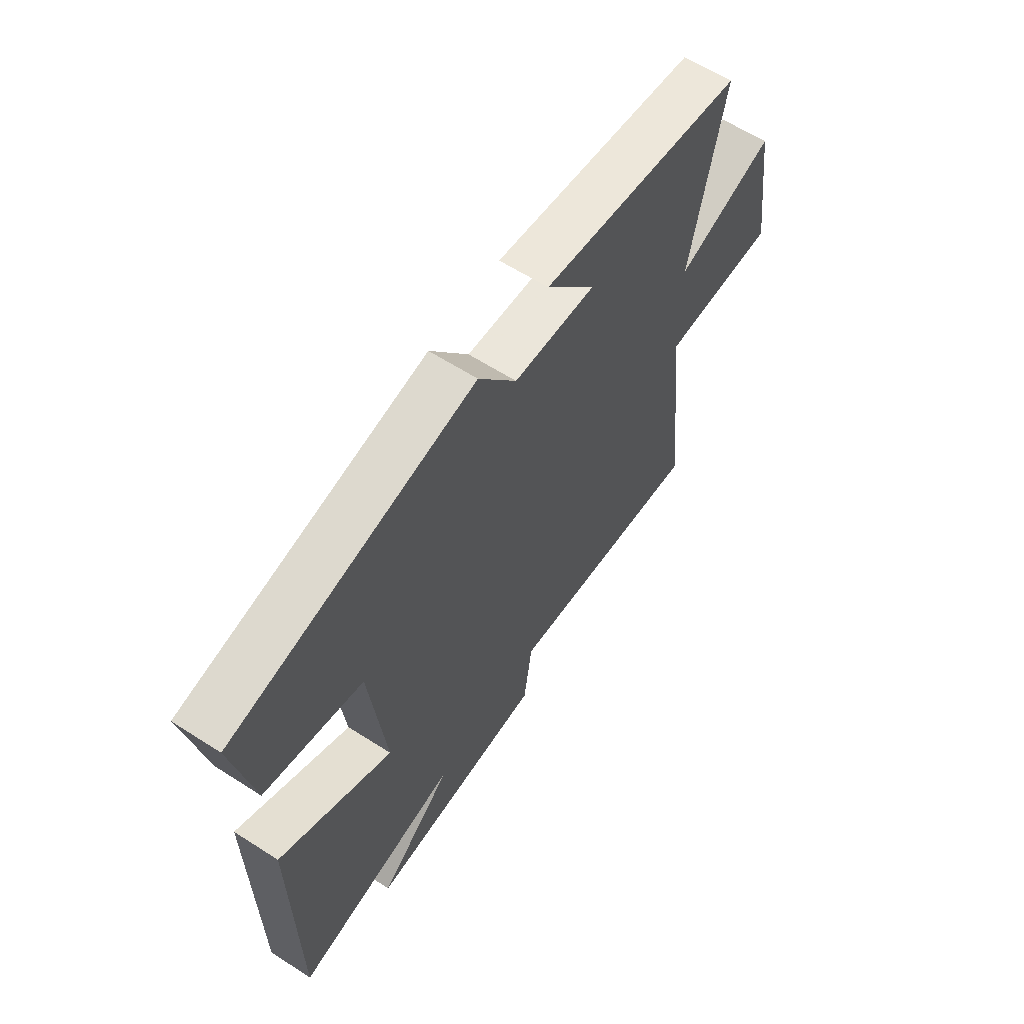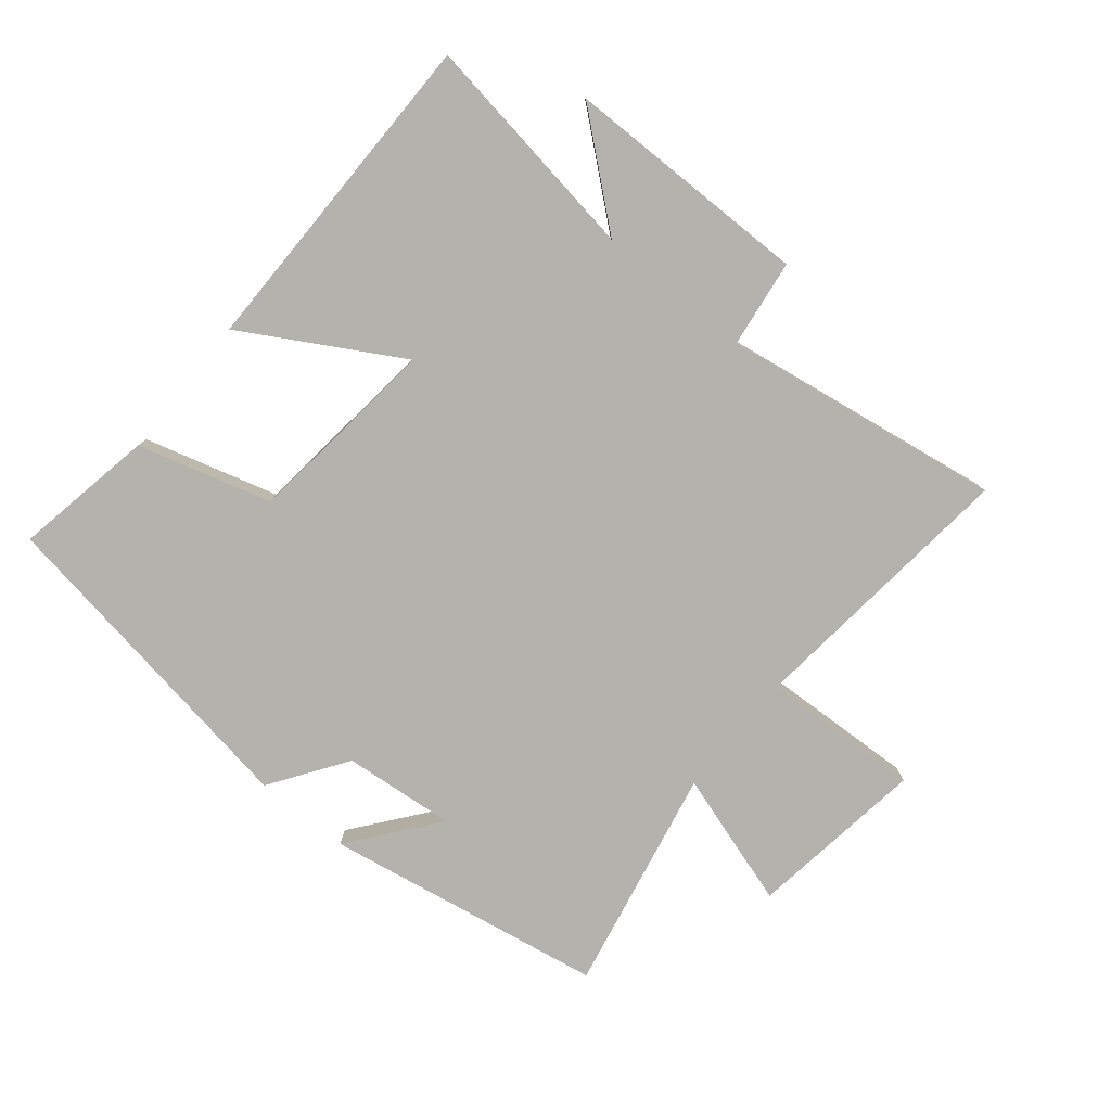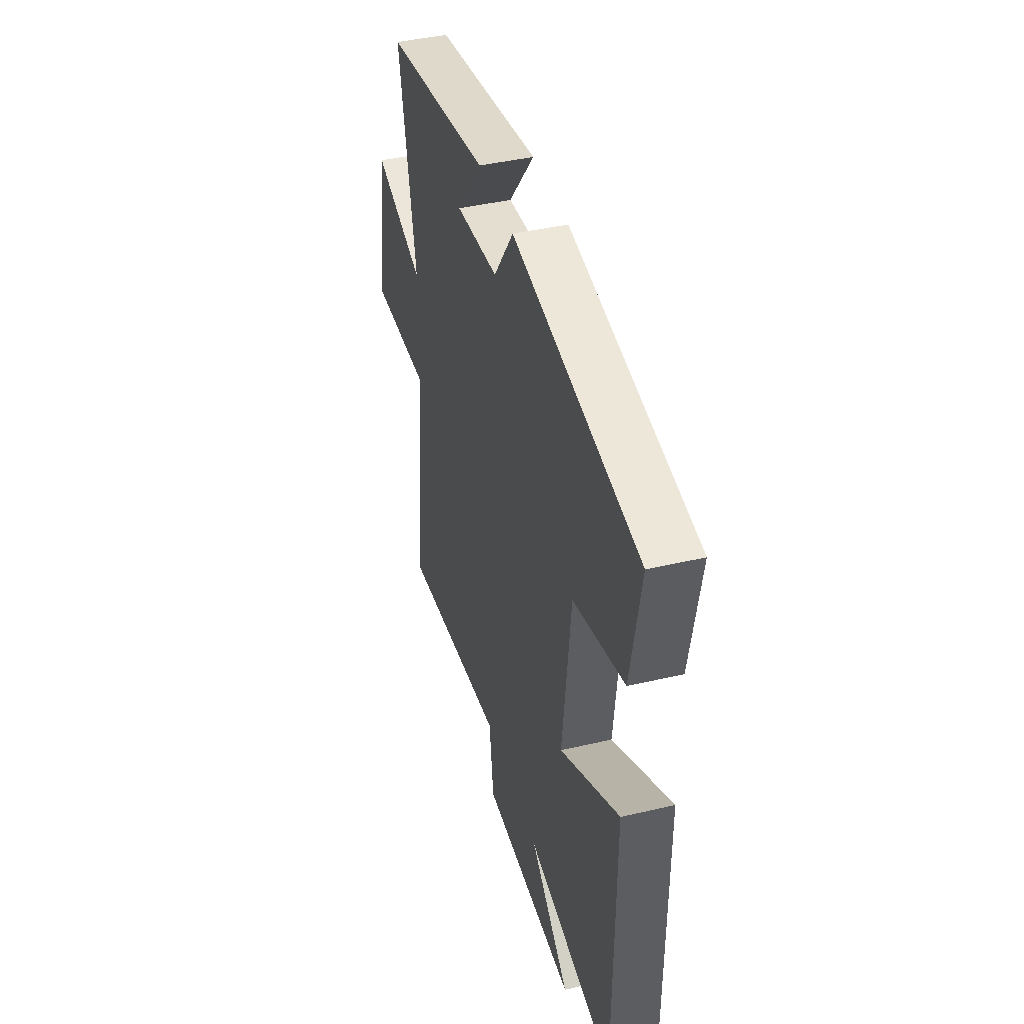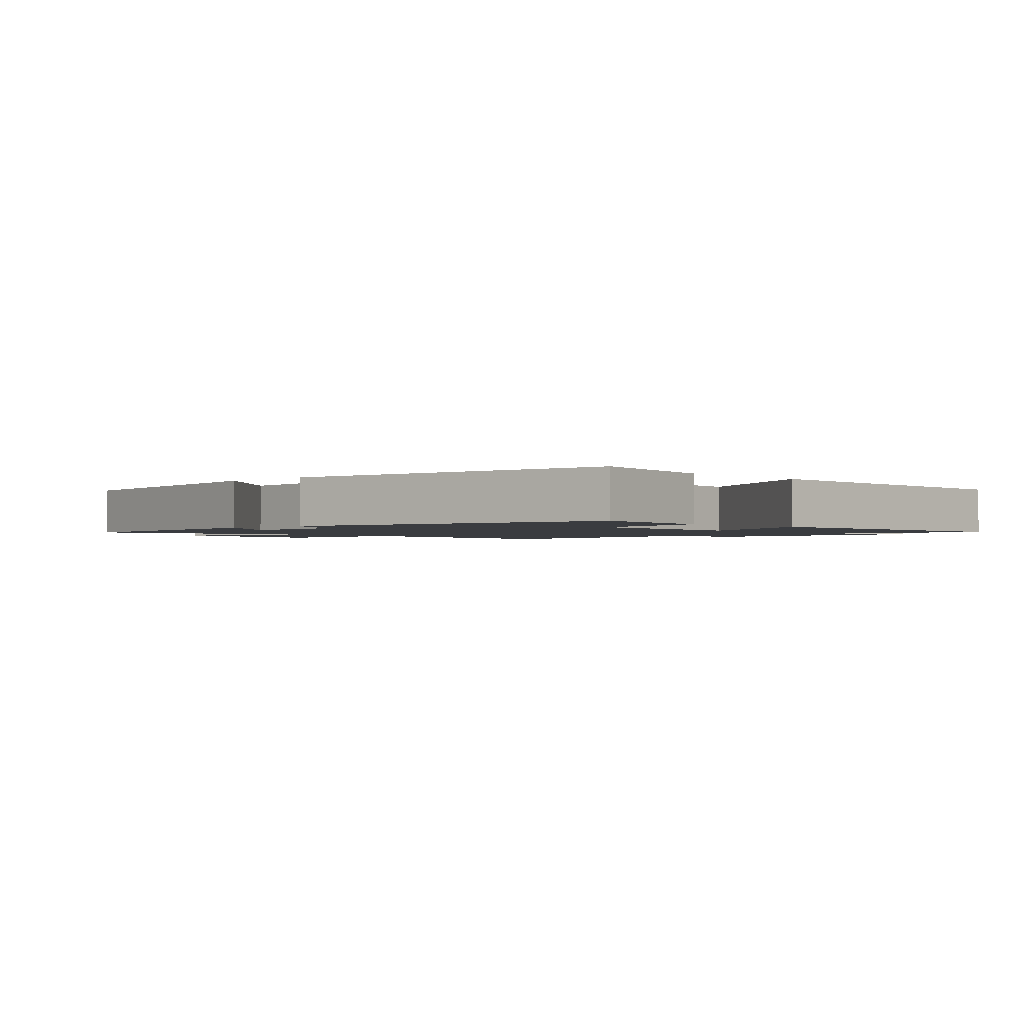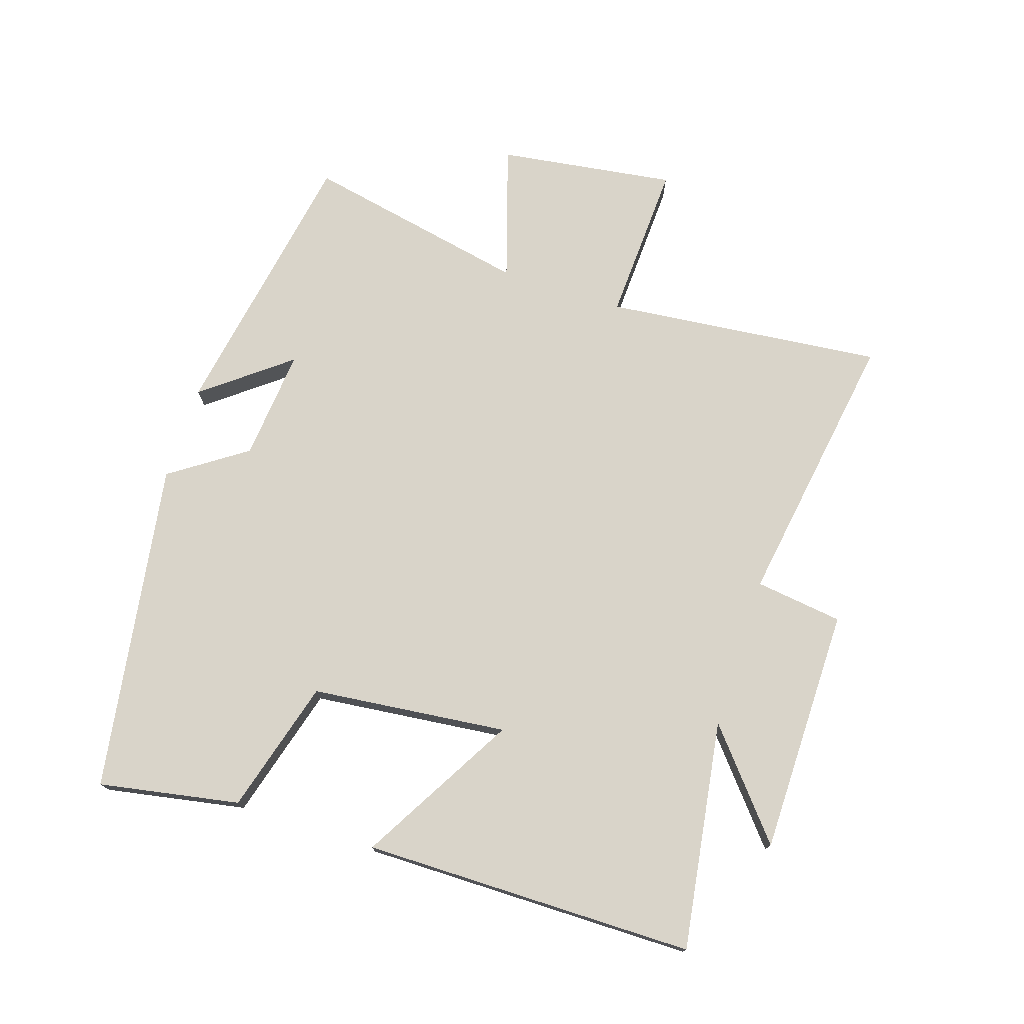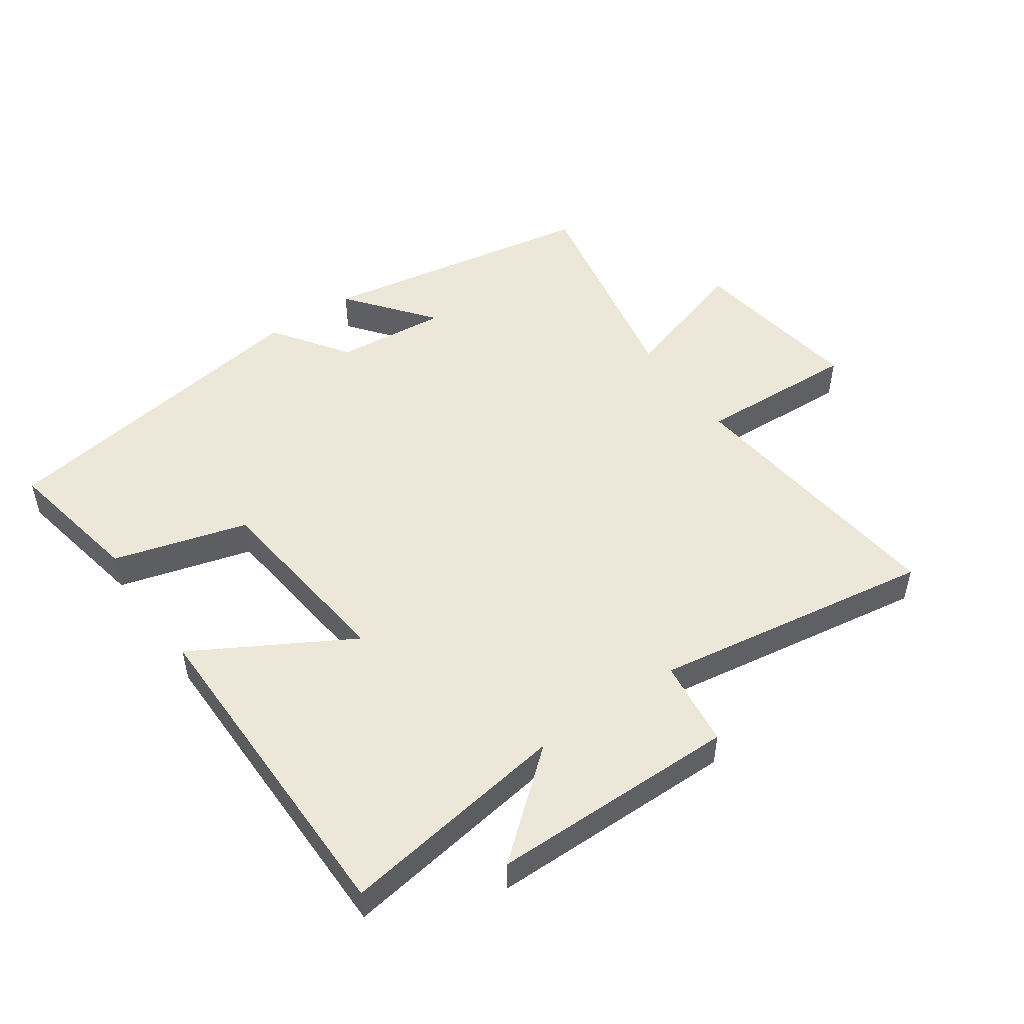
<metadata>
{"format":"obj","ext":"obj","renderer":"f3d","projection":"perspective","resolution":1024,"background":"white","views":[{"elev":62.1,"azim":123.1,"up":"+Z"},{"elev":-79.4,"azim":140.8,"up":"+Y"},{"elev":42.0,"azim":74.2,"up":"+Z"},{"elev":-1.7,"azim":44.1,"up":"+Y"},{"elev":74.9,"azim":108.1,"up":"+Y"},{"elev":49.9,"azim":145.1,"up":"+Y"}]}
</metadata>
<code>
v 0.497 0.07 -0.555
v 0.137 0.07 -0.5
v 0.299 0.07 -0.636
v -0.089 0.07 -0.638
v -0.107 0.07 -0.5
v -0.547 0.07 -0.568
v -0.5 0.07 -0.13
v -0.752 0.07 -0.141
v -0.712 0.07 0.137
v -0.5 0.07 0.07
v -0.571 0.07 0.424
v -0.131 0.07 0.5
v -0.237 0.07 0.365
v -0.061 0.07 0.381
v 0.021 0.07 0.5
v 0.541 0.07 0.417
v 0.5 0.07 0.196
v 0.29 0.07 0.137
v 0.256 0.07 -0.171
v 0.5 0.07 -0.032
v 0.497 0 -0.555
v 0.137 0 -0.5
v 0.299 0 -0.636
v -0.089 0 -0.638
v -0.107 0 -0.5
v -0.547 0 -0.568
v -0.5 0 -0.13
v -0.752 0 -0.141
v -0.712 0 0.137
v -0.5 0 0.07
v -0.571 0 0.424
v -0.131 0 0.5
v -0.237 0 0.365
v -0.061 0 0.381
v 0.021 0 0.5
v 0.541 0 0.417
v 0.5 0 0.196
v 0.29 0 0.137
v 0.256 0 -0.171
v 0.5 0 -0.032
f 19 20 1 2
f 18 19 2
f 16 17 18
f 15 16 18
f 14 15 18
f 13 14 18 2
f 10 11 12 13
f 10 13 2
f 7 8 9 10
f 7 10 2
f 5 6 7
f 5 7 2 3
f 3 4 5
f 22 21 40 39
f 22 39 38
f 38 37 36
f 38 36 35
f 38 35 34
f 22 38 34 33
f 33 32 31 30
f 22 33 30
f 30 29 28 27
f 22 30 27
f 27 26 25
f 23 22 27 25
f 25 24 23
f 1 21 22 2
f 2 22 23 3
f 3 23 24 4
f 4 24 25 5
f 5 25 26 6
f 6 26 27 7
f 7 27 28 8
f 8 28 29 9
f 9 29 30 10
f 10 30 31 11
f 11 31 32 12
f 12 32 33 13
f 13 33 34 14
f 14 34 35 15
f 15 35 36 16
f 16 36 37 17
f 17 37 38 18
f 18 38 39 19
f 19 39 40 20
f 20 40 21 1

</code>
